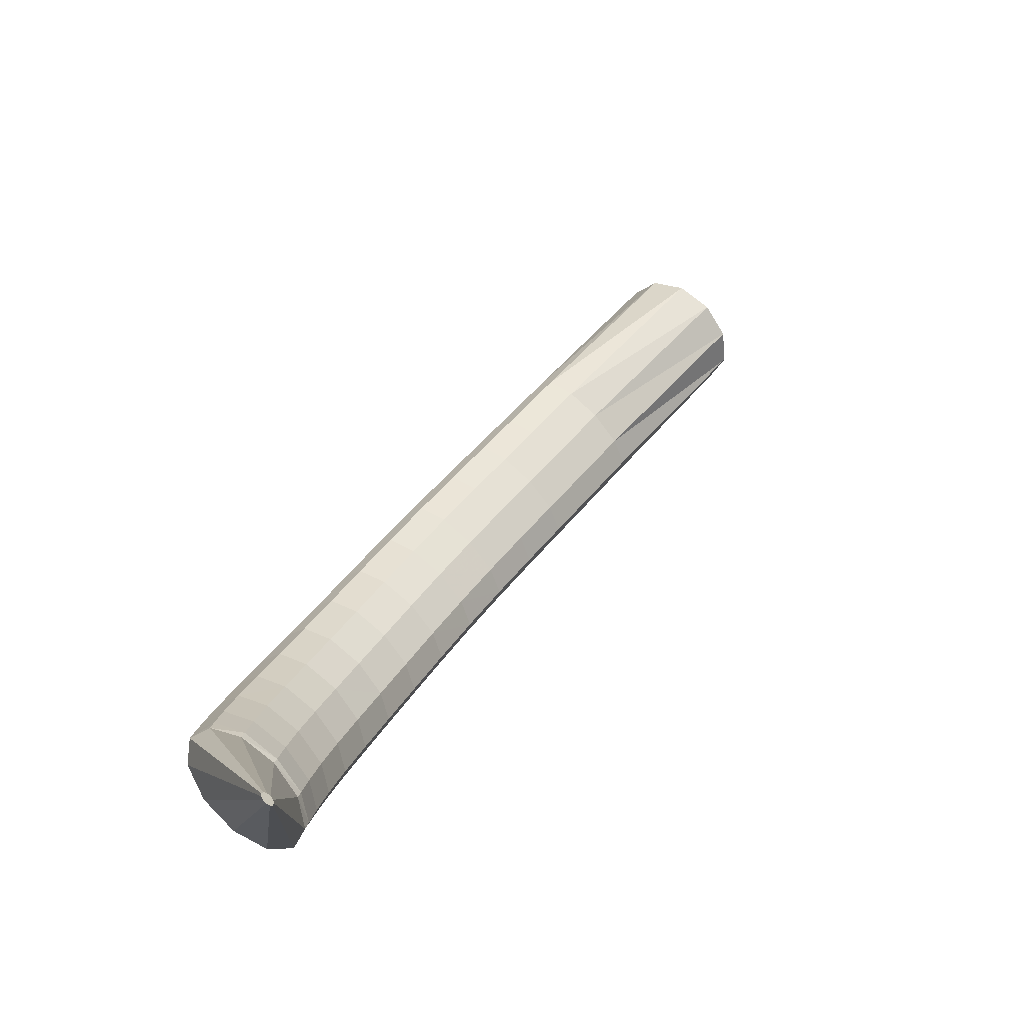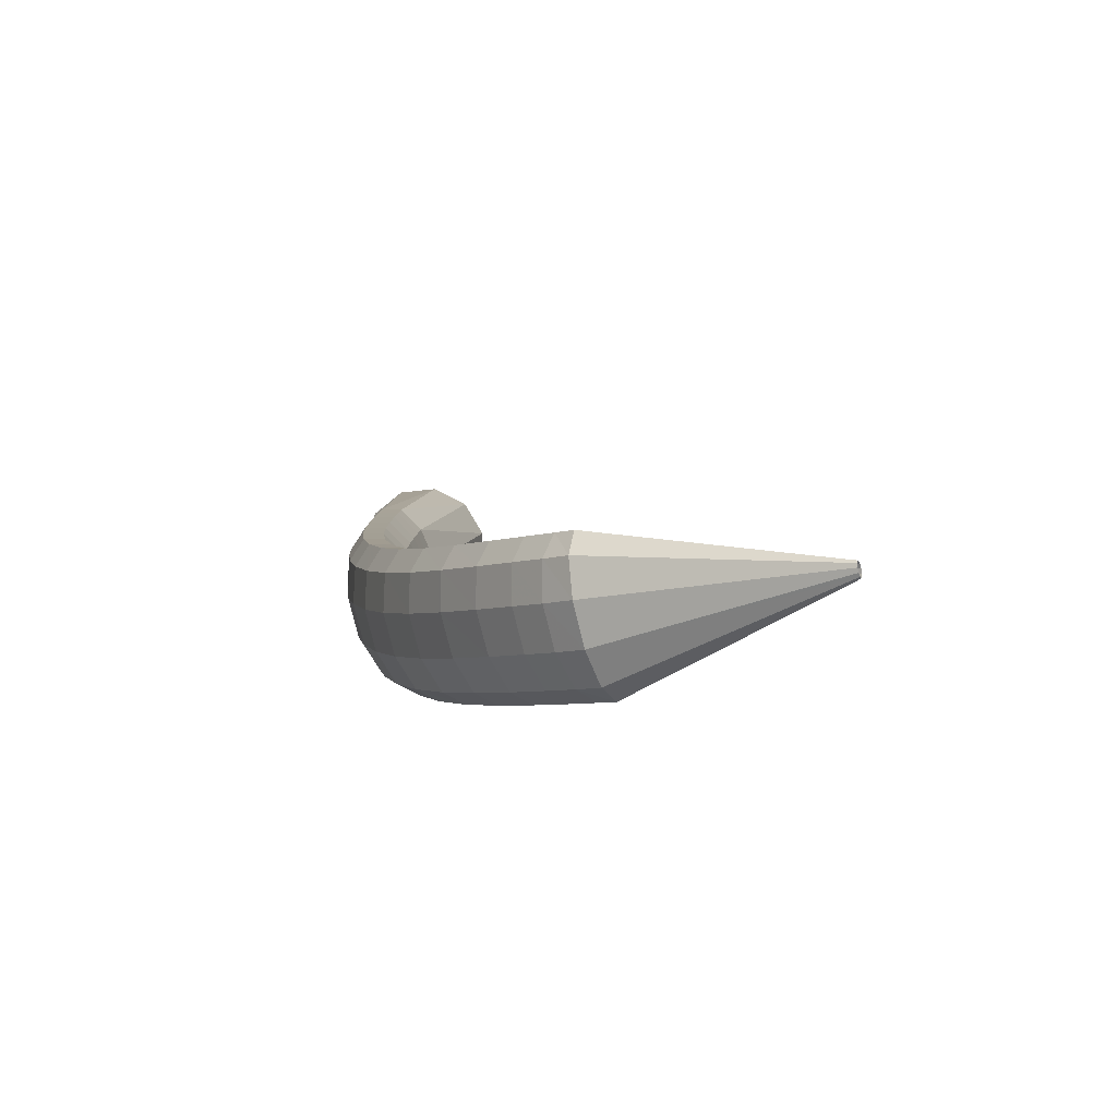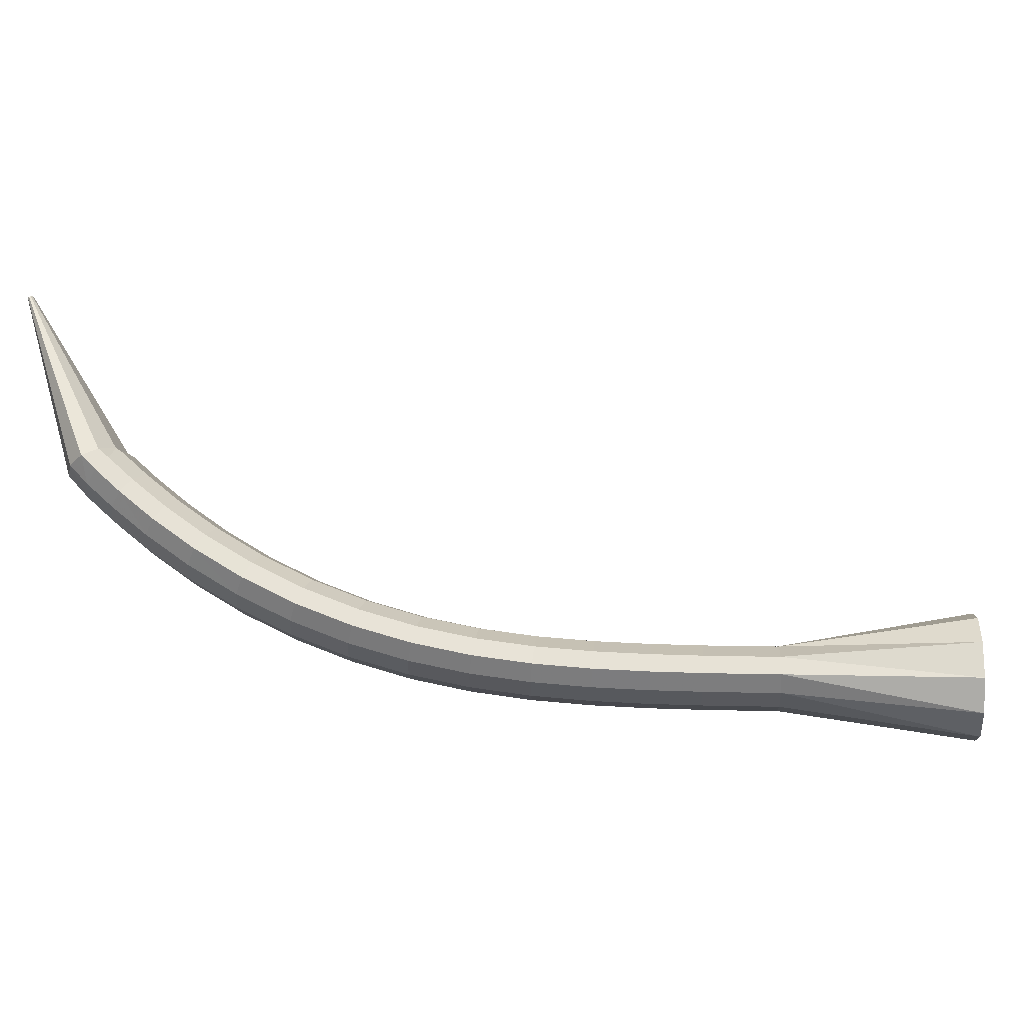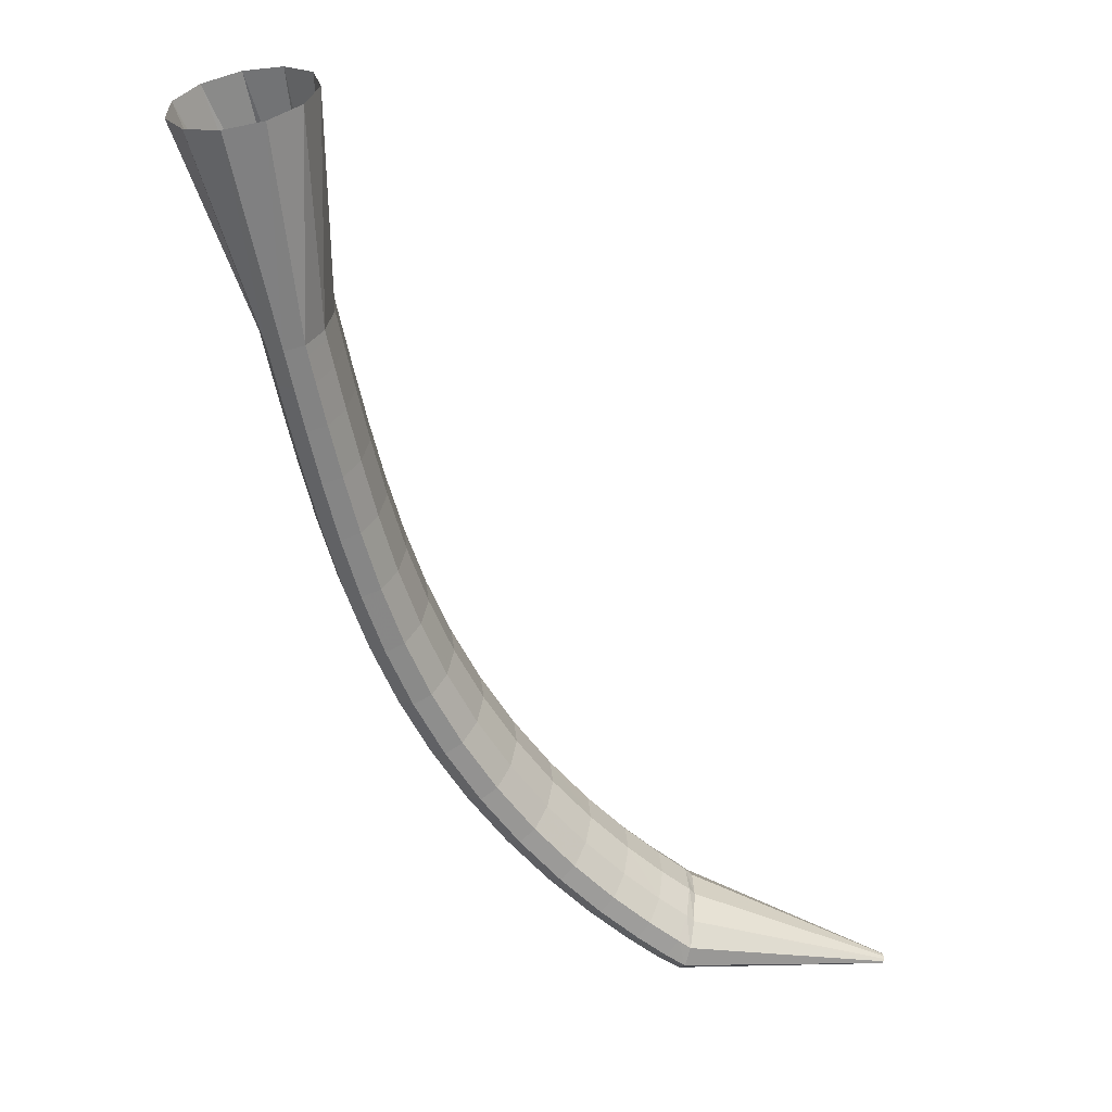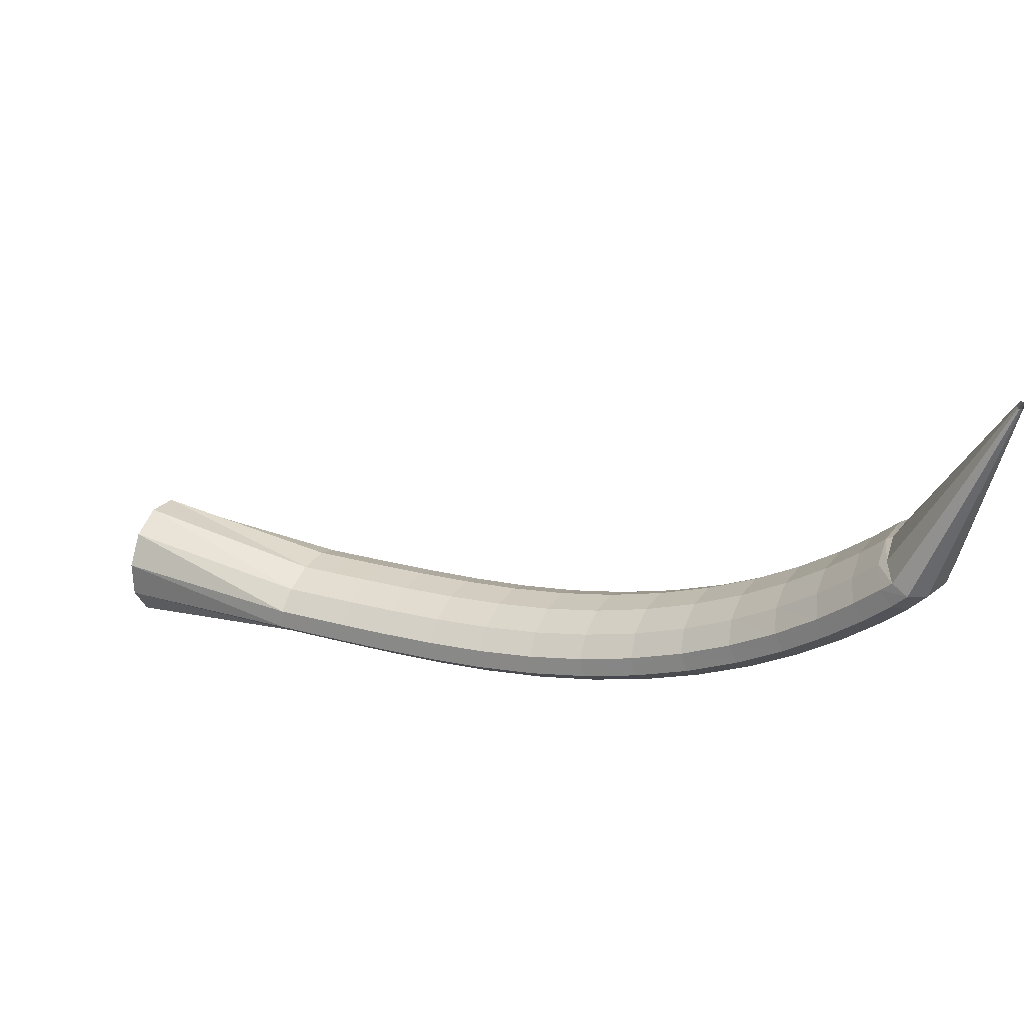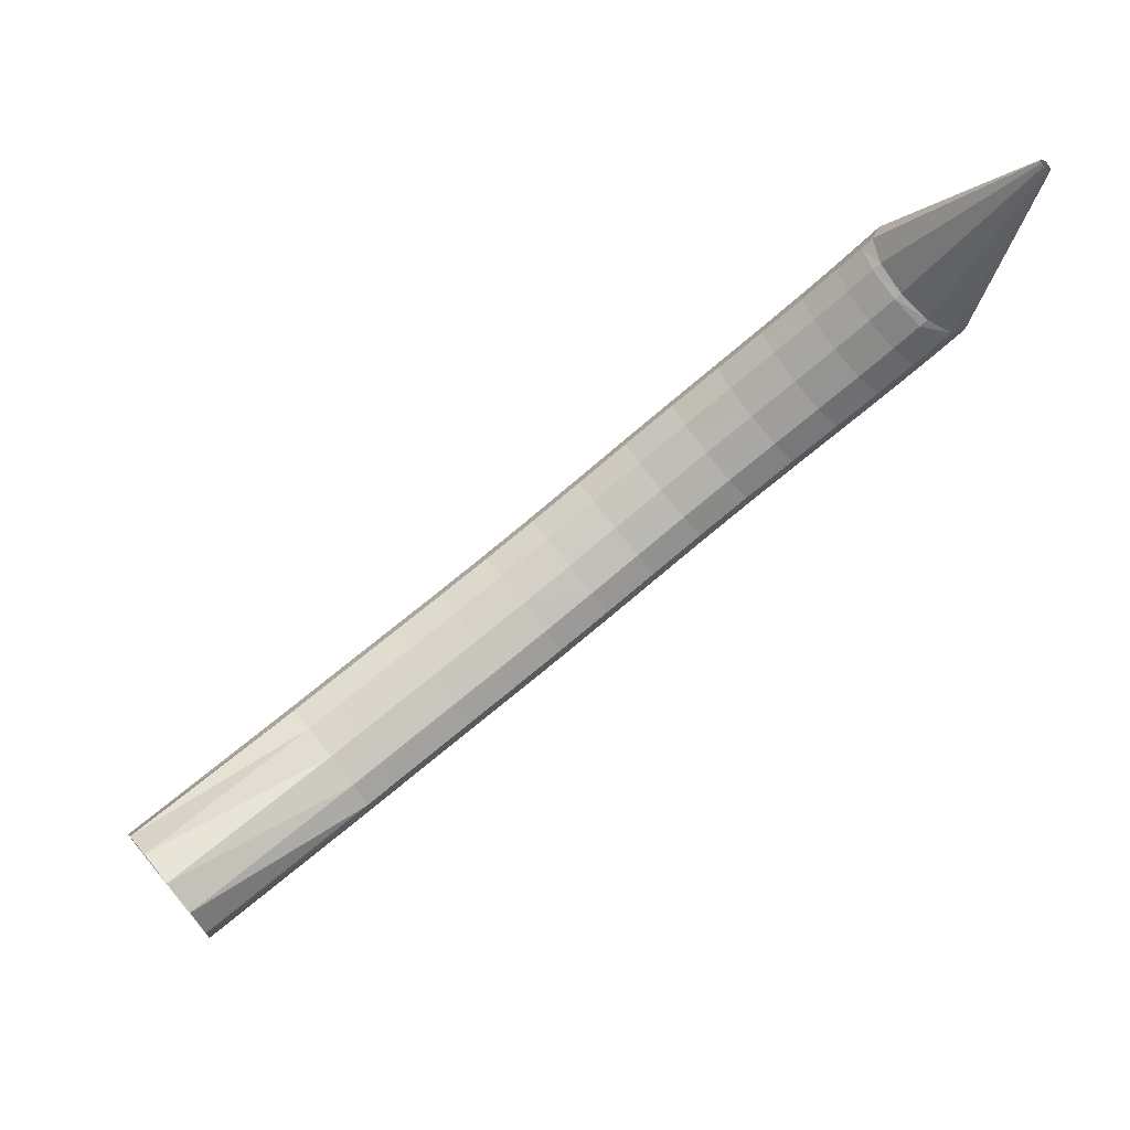
<metadata>
{"format":"obj","ext":"obj","renderer":"f3d","projection":"perspective","resolution":1024,"background":"white","views":[{"elev":-14.4,"azim":-36.5,"up":"+Y"},{"elev":-38.1,"azim":-86.6,"up":"+Y"},{"elev":0.0,"azim":48.1,"up":"+Z"},{"elev":76.1,"azim":-104.8,"up":"+Y"},{"elev":25.3,"azim":-109.7,"up":"+Z"},{"elev":71.3,"azim":-175.1,"up":"+Z"}]}
</metadata>
<code>
g tube1
v 94.11 105.6 132.8
v 94.27 105.4 132.8
v 94.34 105.2 132.8
v 94.29 105.1 132.8
v 94.13 105.1 132.7
v 93.92 105.2 132.6
v 93.73 105.4 132.5
v 93.61 105.6 132.5
v 93.6 105.8 132.6
v 93.71 105.8 132.6
v 93.9 105.8 132.7
v 94.11 105.6 132.8
v 102 109.7 119.7
v 103.6 107.6 120.1
v 104.3 105.6 120
v 103.8 104.3 119.5
v 102.2 104.2 118.7
v 100.2 105.4 117.9
v 98.21 107.3 117.3
v 97.01 109.5 117.2
v 96.93 111.2 117.5
v 98 111.9 118.2
v 99.89 111.3 119
v 102 109.7 119.7
v 102.4 110.1 119.4
v 104.1 108 119.7
v 105 106.1 119.3
v 104.8 105 118.4
v 103.5 105.1 117.2
v 101.6 106.3 116.2
v 99.62 108.2 115.6
v 98.26 110.3 115.7
v 97.92 111.8 116.4
v 98.72 112.4 117.5
v 100.4 111.7 118.6
v 102.4 110.1 119.4
v 104 111.2 117.7
v 105.8 109.1 118
v 106.7 107.2 117.6
v 106.5 106.2 116.6
v 105.2 106.2 115.4
v 103.3 107.5 114.4
v 101.4 109.4 113.8
v 100 111.5 113.8
v 99.65 113 114.6
v 100.4 113.5 115.7
v 102 112.9 116.9
v 104 111.2 117.7
v 106.3 112.8 115.7
v 108 110.7 115.9
v 108.9 108.8 115.5
v 108.8 107.8 114.5
v 107.6 107.9 113.2
v 105.7 109.1 112.1
v 103.8 111.1 111.5
v 102.4 113.2 111.6
v 102 114.7 112.4
v 102.7 115.2 113.5
v 104.3 114.4 114.8
v 106.3 112.8 115.7
v 108.9 114.7 113.5
v 110.7 112.6 113.7
v 111.6 110.7 113.2
v 111.5 109.8 112.2
v 110.4 109.9 110.9
v 108.6 111.2 109.7
v 106.7 113.2 109.1
v 105.3 115.2 109.2
v 104.8 116.7 110
v 105.5 117.1 111.3
v 107 116.4 112.5
v 108.9 114.7 113.5
v 111.9 116.9 111.3
v 113.6 114.8 111.6
v 114.7 113 111.1
v 114.7 112.1 109.9
v 113.6 112.3 108.6
v 111.8 113.6 107.4
v 109.9 115.6 106.8
v 108.5 117.6 107
v 107.9 119 107.8
v 108.5 119.4 109.1
v 110 118.6 110.4
v 111.9 116.9 111.3
v 115 119.4 109.5
v 116.8 117.3 109.7
v 117.9 115.6 109.1
v 118 114.7 107.9
v 117 115 106.5
v 115.3 116.4 105.4
v 113.3 118.3 104.8
v 111.8 120.3 105
v 111.2 121.6 105.9
v 111.7 121.9 107.2
v 113.1 121.1 108.5
v 115 119.4 109.5
v 118.3 122.1 107.9
v 120.1 120.1 108.1
v 121.3 118.4 107.5
v 121.4 117.6 106.3
v 120.5 118 104.8
v 118.8 119.3 103.6
v 116.9 121.3 103.1
v 115.3 123.2 103.3
v 114.6 124.5 104.2
v 115 124.7 105.6
v 116.4 123.8 107
v 118.3 122.1 107.9
v 121.5 125 106.7
v 123.4 123 106.8
v 124.6 121.4 106.2
v 124.9 120.7 105
v 124 121.1 103.5
v 122.4 122.5 102.3
v 120.4 124.5 101.7
v 118.8 126.3 101.9
v 118 127.5 102.9
v 118.3 127.7 104.3
v 119.6 126.8 105.7
v 121.5 125 106.7
v 124.7 128.1 105.8
v 126.6 126.1 105.9
v 128 124.6 105.3
v 128.3 123.9 104
v 127.5 124.4 102.5
v 125.9 125.8 101.3
v 123.9 127.7 100.7
v 122.2 129.6 101
v 121.4 130.7 102
v 121.6 130.8 103.4
v 122.9 129.8 104.8
v 124.7 128.1 105.8
v 128 131.2 105.2
v 129.9 129.2 105.3
v 131.3 127.7 104.7
v 131.6 127.1 103.4
v 130.9 127.6 101.9
v 129.3 129.1 100.7
v 127.4 131.1 100.1
v 125.7 132.9 100.4
v 124.8 134 101.4
v 125 134 102.8
v 126.2 132.9 104.2
v 128 131.2 105.2
v 131.2 134.3 104.8
v 133.1 132.3 105
v 134.5 130.9 104.3
v 134.9 130.3 103
v 134.3 130.9 101.6
v 132.7 132.4 100.3
v 130.8 134.3 99.73
v 129.1 136.1 99.98
v 128.1 137.2 101
v 128.3 137.2 102.4
v 129.4 136.1 103.9
v 131.2 134.3 104.8
v 134.4 137.3 104.6
v 136.3 135.4 104.8
v 137.7 133.9 104.1
v 138.1 133.4 102.8
v 137.5 134 101.3
v 135.9 135.5 100.1
v 134 137.5 99.53
v 132.3 139.2 99.78
v 131.3 140.3 100.8
v 131.4 140.2 102.2
v 132.6 139.1 103.7
v 134.4 137.3 104.6
v 137.2 140.1 104.5
v 139.1 138.1 104.7
v 140.5 136.7 104
v 141 136.2 102.7
v 140.3 136.8 101.3
v 138.8 138.3 100
v 136.9 140.3 99.43
v 135.1 142 99.68
v 134.2 143.1 100.7
v 134.3 143 102.1
v 135.4 141.9 103.6
v 137.2 140.1 104.5
v 139.5 142.3 104.5
v 141.4 140.4 104.6
v 142.8 138.9 104
v 143.3 138.4 102.7
v 142.6 139.1 101.2
v 141.1 140.6 99.97
v 139.2 142.5 99.38
v 137.4 144.3 99.64
v 136.4 145.3 100.6
v 136.5 145.2 102.1
v 137.6 144.1 103.5
v 139.5 142.3 104.5
v 140.9 143.8 104.4
v 142.8 141.8 104.6
v 144.2 140.4 104
v 144.7 139.9 102.7
v 144.1 140.5 101.2
v 142.6 142 99.95
v 140.6 144 99.37
v 138.9 145.7 99.62
v 137.9 146.7 100.6
v 138 146.7 102.1
v 139.1 145.6 103.5
v 140.9 143.8 104.4
v 141.4 144.2 104.4
v 143.3 142.3 104.6
v 144.7 140.8 104
v 145.2 140.4 102.7
v 144.6 141 101.2
v 143.1 142.6 99.95
v 141.2 144.5 99.36
v 139.4 146.3 99.61
v 138.4 147.3 100.6
v 138.5 147.2 102.1
v 139.6 146.1 103.5
v 141.4 144.2 104.4
v 151.8 155.3 107.1
v 153.8 153.3 106.8
v 155.4 151.7 105.1
v 156.1 151 102.5
v 155.7 151.5 99.75
v 154.3 152.9 97.77
v 152.4 154.9 97.18
v 150.5 156.8 98.18
v 149.3 157.9 100.4
v 149.2 158.1 103.3
v 150.1 157.1 105.7
v 151.8 155.3 107.1
f 1 2 14
f 14 13 1
f 2 3 15
f 15 14 2
f 3 4 16
f 16 15 3
f 4 5 17
f 17 16 4
f 5 6 18
f 18 17 5
f 6 7 19
f 19 18 6
f 7 8 20
f 20 19 7
f 8 9 21
f 21 20 8
f 9 10 22
f 22 21 9
f 10 11 23
f 23 22 10
f 11 12 24
f 24 23 11
f 13 14 26
f 26 25 13
f 14 15 27
f 27 26 14
f 15 16 28
f 28 27 15
f 16 17 29
f 29 28 16
f 17 18 30
f 30 29 17
f 18 19 31
f 31 30 18
f 19 20 32
f 32 31 19
f 20 21 33
f 33 32 20
f 21 22 34
f 34 33 21
f 22 23 35
f 35 34 22
f 23 24 36
f 36 35 23
f 25 26 38
f 38 37 25
f 26 27 39
f 39 38 26
f 27 28 40
f 40 39 27
f 28 29 41
f 41 40 28
f 29 30 42
f 42 41 29
f 30 31 43
f 43 42 30
f 31 32 44
f 44 43 31
f 32 33 45
f 45 44 32
f 33 34 46
f 46 45 33
f 34 35 47
f 47 46 34
f 35 36 48
f 48 47 35
f 37 38 50
f 50 49 37
f 38 39 51
f 51 50 38
f 39 40 52
f 52 51 39
f 40 41 53
f 53 52 40
f 41 42 54
f 54 53 41
f 42 43 55
f 55 54 42
f 43 44 56
f 56 55 43
f 44 45 57
f 57 56 44
f 45 46 58
f 58 57 45
f 46 47 59
f 59 58 46
f 47 48 60
f 60 59 47
f 49 50 62
f 62 61 49
f 50 51 63
f 63 62 50
f 51 52 64
f 64 63 51
f 52 53 65
f 65 64 52
f 53 54 66
f 66 65 53
f 54 55 67
f 67 66 54
f 55 56 68
f 68 67 55
f 56 57 69
f 69 68 56
f 57 58 70
f 70 69 57
f 58 59 71
f 71 70 58
f 59 60 72
f 72 71 59
f 61 62 74
f 74 73 61
f 62 63 75
f 75 74 62
f 63 64 76
f 76 75 63
f 64 65 77
f 77 76 64
f 65 66 78
f 78 77 65
f 66 67 79
f 79 78 66
f 67 68 80
f 80 79 67
f 68 69 81
f 81 80 68
f 69 70 82
f 82 81 69
f 70 71 83
f 83 82 70
f 71 72 84
f 84 83 71
f 73 74 86
f 86 85 73
f 74 75 87
f 87 86 74
f 75 76 88
f 88 87 75
f 76 77 89
f 89 88 76
f 77 78 90
f 90 89 77
f 78 79 91
f 91 90 78
f 79 80 92
f 92 91 79
f 80 81 93
f 93 92 80
f 81 82 94
f 94 93 81
f 82 83 95
f 95 94 82
f 83 84 96
f 96 95 83
f 85 86 98
f 98 97 85
f 86 87 99
f 99 98 86
f 87 88 100
f 100 99 87
f 88 89 101
f 101 100 88
f 89 90 102
f 102 101 89
f 90 91 103
f 103 102 90
f 91 92 104
f 104 103 91
f 92 93 105
f 105 104 92
f 93 94 106
f 106 105 93
f 94 95 107
f 107 106 94
f 95 96 108
f 108 107 95
f 97 98 110
f 110 109 97
f 98 99 111
f 111 110 98
f 99 100 112
f 112 111 99
f 100 101 113
f 113 112 100
f 101 102 114
f 114 113 101
f 102 103 115
f 115 114 102
f 103 104 116
f 116 115 103
f 104 105 117
f 117 116 104
f 105 106 118
f 118 117 105
f 106 107 119
f 119 118 106
f 107 108 120
f 120 119 107
f 109 110 122
f 122 121 109
f 110 111 123
f 123 122 110
f 111 112 124
f 124 123 111
f 112 113 125
f 125 124 112
f 113 114 126
f 126 125 113
f 114 115 127
f 127 126 114
f 115 116 128
f 128 127 115
f 116 117 129
f 129 128 116
f 117 118 130
f 130 129 117
f 118 119 131
f 131 130 118
f 119 120 132
f 132 131 119
f 121 122 134
f 134 133 121
f 122 123 135
f 135 134 122
f 123 124 136
f 136 135 123
f 124 125 137
f 137 136 124
f 125 126 138
f 138 137 125
f 126 127 139
f 139 138 126
f 127 128 140
f 140 139 127
f 128 129 141
f 141 140 128
f 129 130 142
f 142 141 129
f 130 131 143
f 143 142 130
f 131 132 144
f 144 143 131
f 133 134 146
f 146 145 133
f 134 135 147
f 147 146 134
f 135 136 148
f 148 147 135
f 136 137 149
f 149 148 136
f 137 138 150
f 150 149 137
f 138 139 151
f 151 150 138
f 139 140 152
f 152 151 139
f 140 141 153
f 153 152 140
f 141 142 154
f 154 153 141
f 142 143 155
f 155 154 142
f 143 144 156
f 156 155 143
f 145 146 158
f 158 157 145
f 146 147 159
f 159 158 146
f 147 148 160
f 160 159 147
f 148 149 161
f 161 160 148
f 149 150 162
f 162 161 149
f 150 151 163
f 163 162 150
f 151 152 164
f 164 163 151
f 152 153 165
f 165 164 152
f 153 154 166
f 166 165 153
f 154 155 167
f 167 166 154
f 155 156 168
f 168 167 155
f 157 158 170
f 170 169 157
f 158 159 171
f 171 170 158
f 159 160 172
f 172 171 159
f 160 161 173
f 173 172 160
f 161 162 174
f 174 173 161
f 162 163 175
f 175 174 162
f 163 164 176
f 176 175 163
f 164 165 177
f 177 176 164
f 165 166 178
f 178 177 165
f 166 167 179
f 179 178 166
f 167 168 180
f 180 179 167
f 169 170 182
f 182 181 169
f 170 171 183
f 183 182 170
f 171 172 184
f 184 183 171
f 172 173 185
f 185 184 172
f 173 174 186
f 186 185 173
f 174 175 187
f 187 186 174
f 175 176 188
f 188 187 175
f 176 177 189
f 189 188 176
f 177 178 190
f 190 189 177
f 178 179 191
f 191 190 178
f 179 180 192
f 192 191 179
f 181 182 194
f 194 193 181
f 182 183 195
f 195 194 182
f 183 184 196
f 196 195 183
f 184 185 197
f 197 196 184
f 185 186 198
f 198 197 185
f 186 187 199
f 199 198 186
f 187 188 200
f 200 199 187
f 188 189 201
f 201 200 188
f 189 190 202
f 202 201 189
f 190 191 203
f 203 202 190
f 191 192 204
f 204 203 191
f 193 194 206
f 206 205 193
f 194 195 207
f 207 206 194
f 195 196 208
f 208 207 195
f 196 197 209
f 209 208 196
f 197 198 210
f 210 209 197
f 198 199 211
f 211 210 198
f 199 200 212
f 212 211 199
f 200 201 213
f 213 212 200
f 201 202 214
f 214 213 201
f 202 203 215
f 215 214 202
f 203 204 216
f 216 215 203
f 205 206 218
f 218 217 205
f 206 207 219
f 219 218 206
f 207 208 220
f 220 219 207
f 208 209 221
f 221 220 208
f 209 210 222
f 222 221 209
f 210 211 223
f 223 222 210
f 211 212 224
f 224 223 211
f 212 213 225
f 225 224 212
f 213 214 226
f 226 225 213
f 214 215 227
f 227 226 214
f 215 216 228
f 228 227 215
g

</code>
